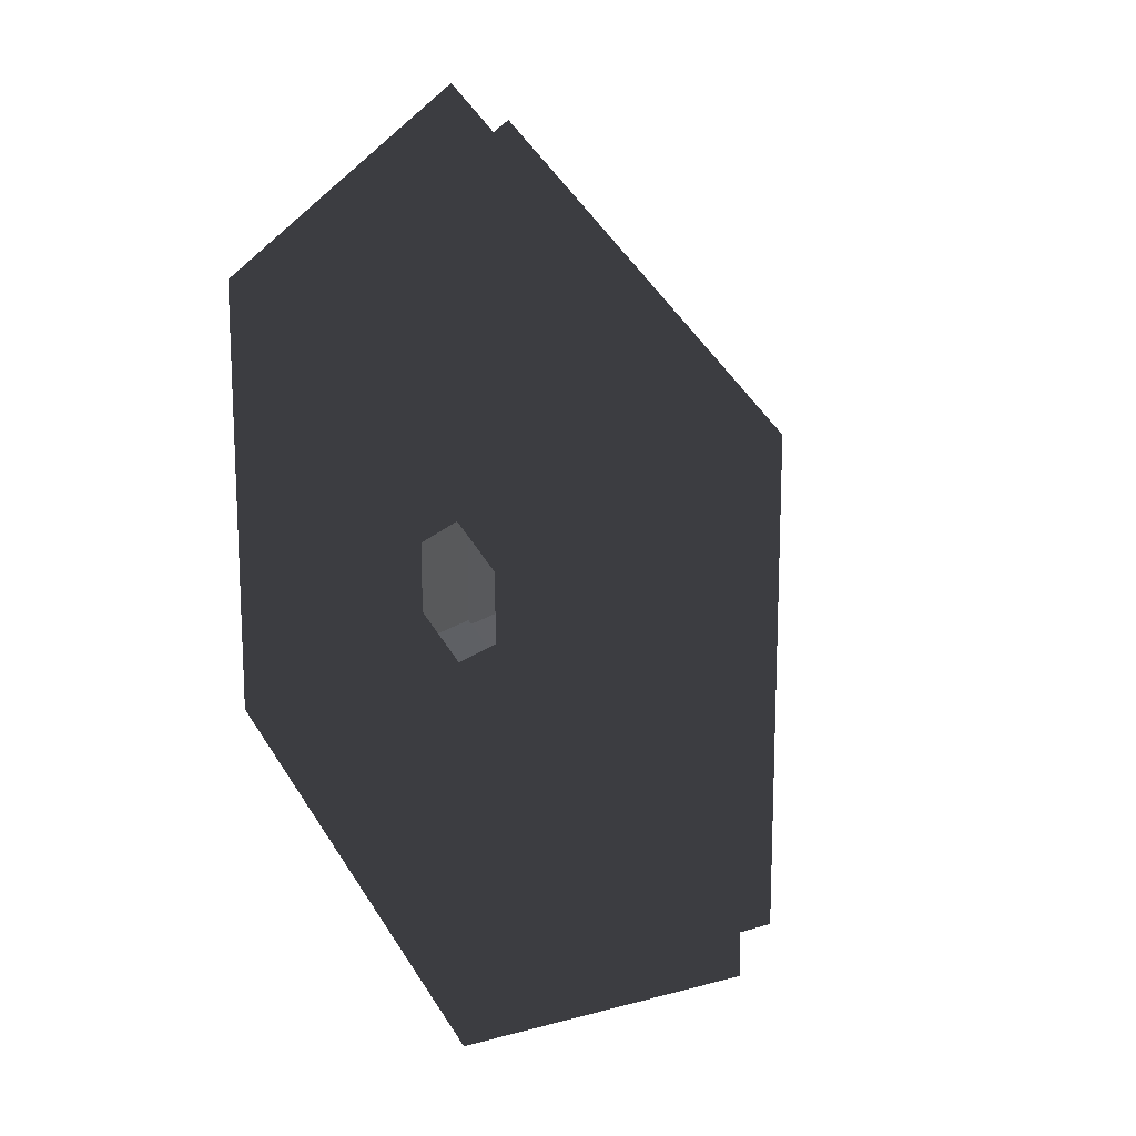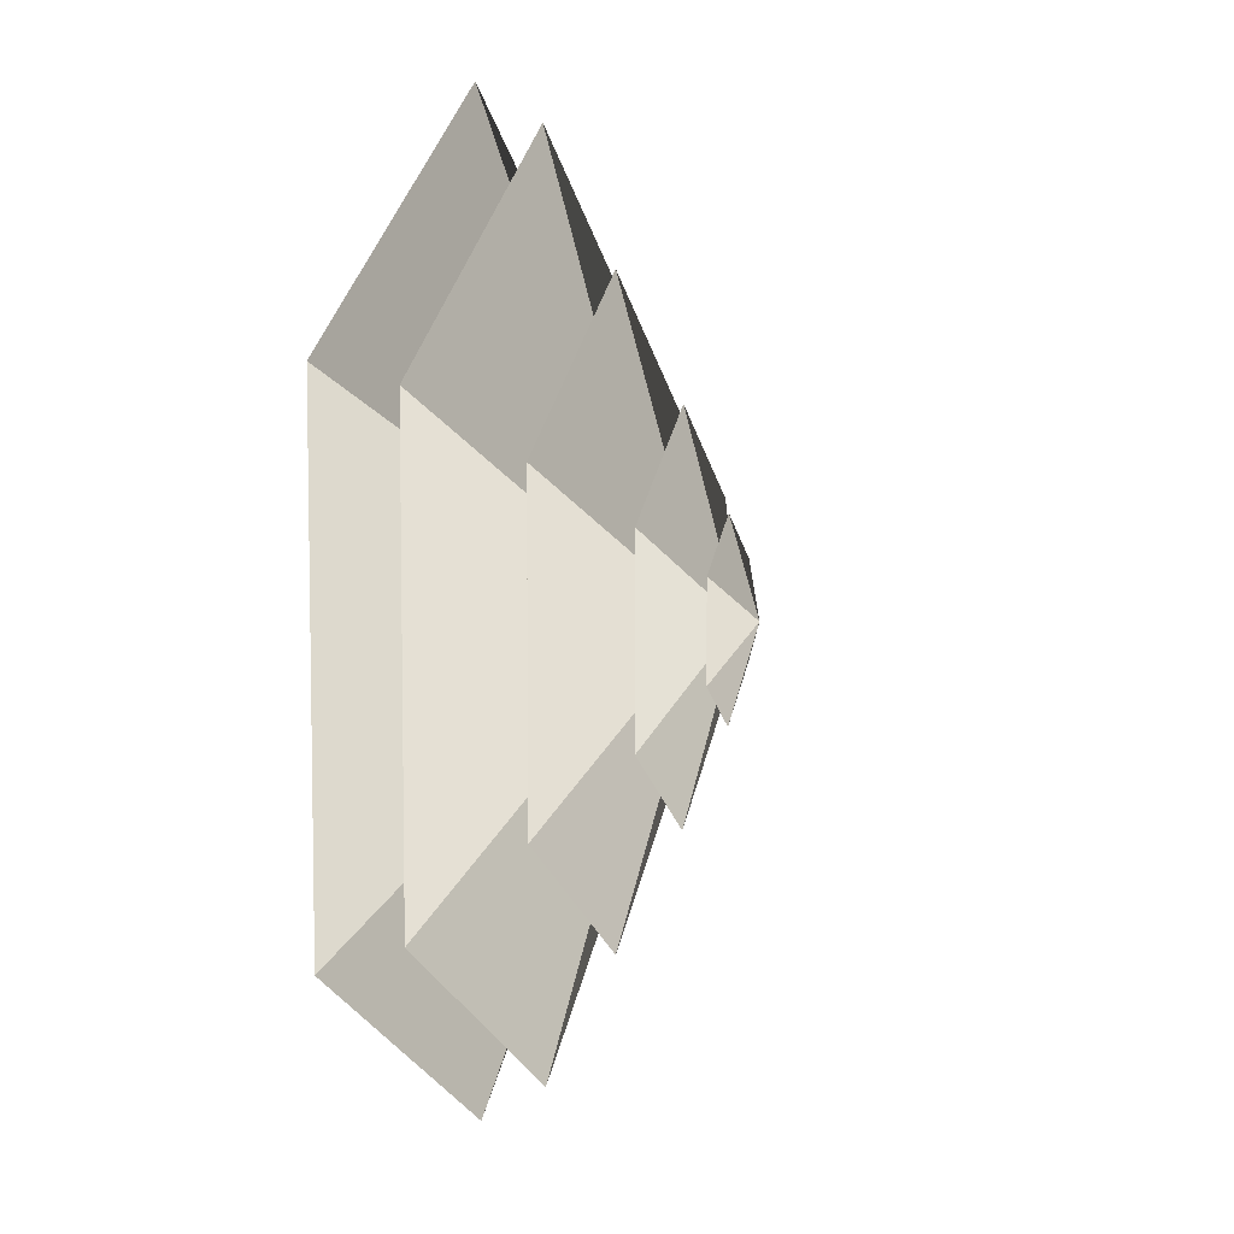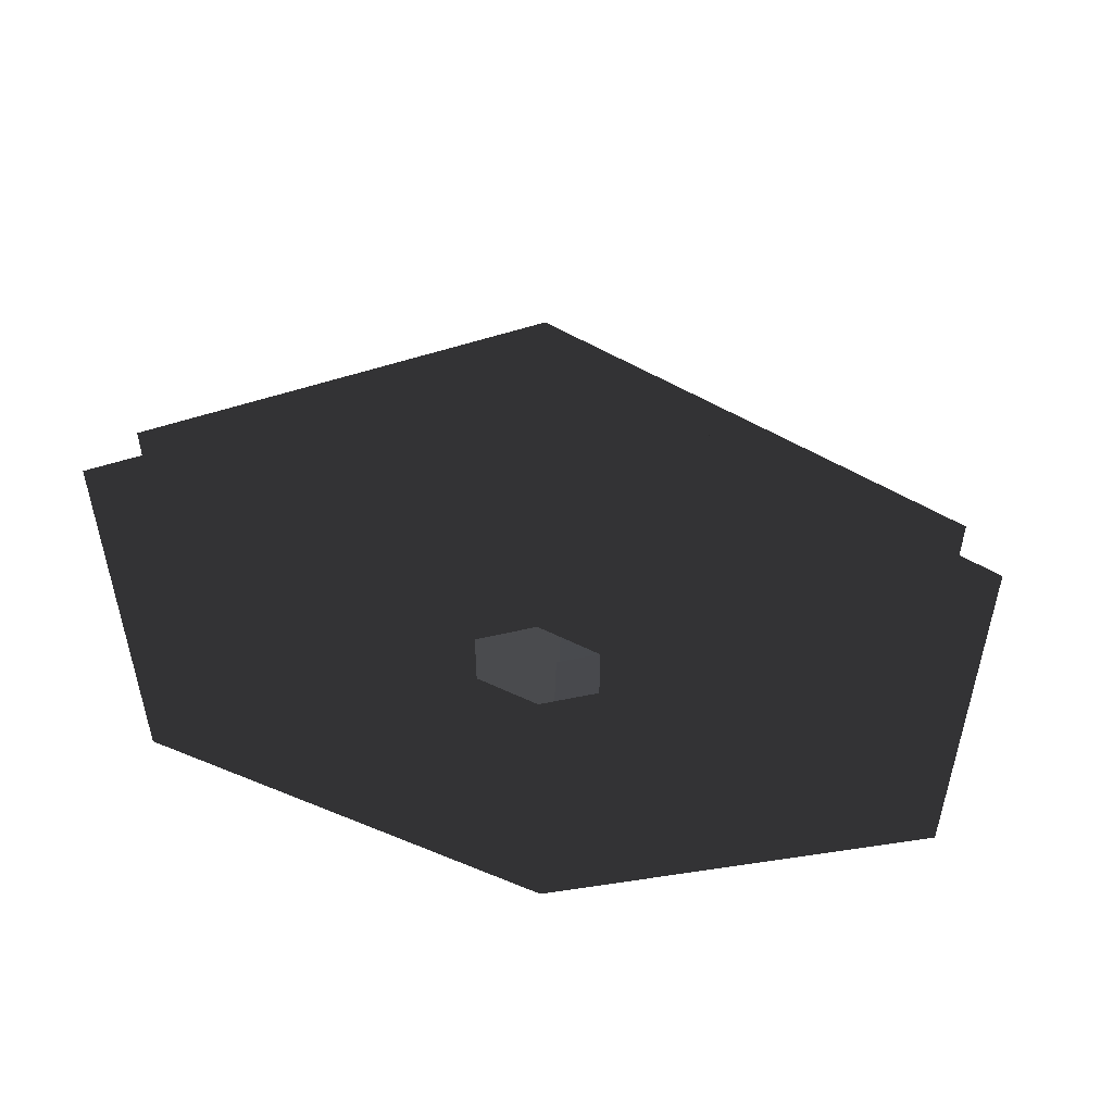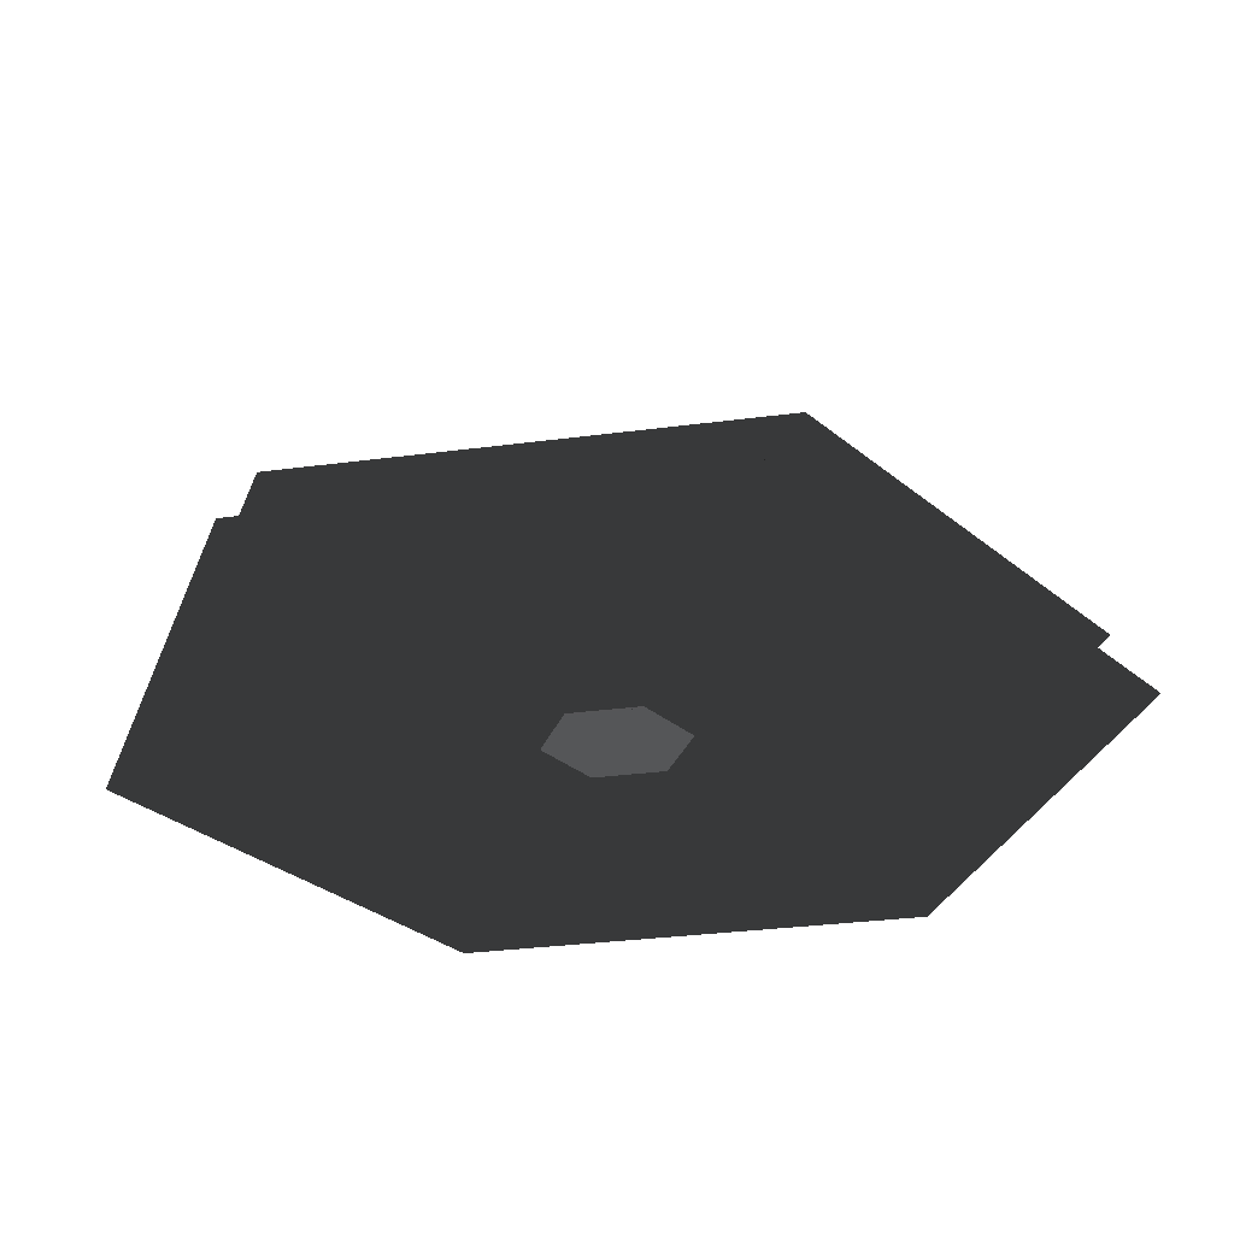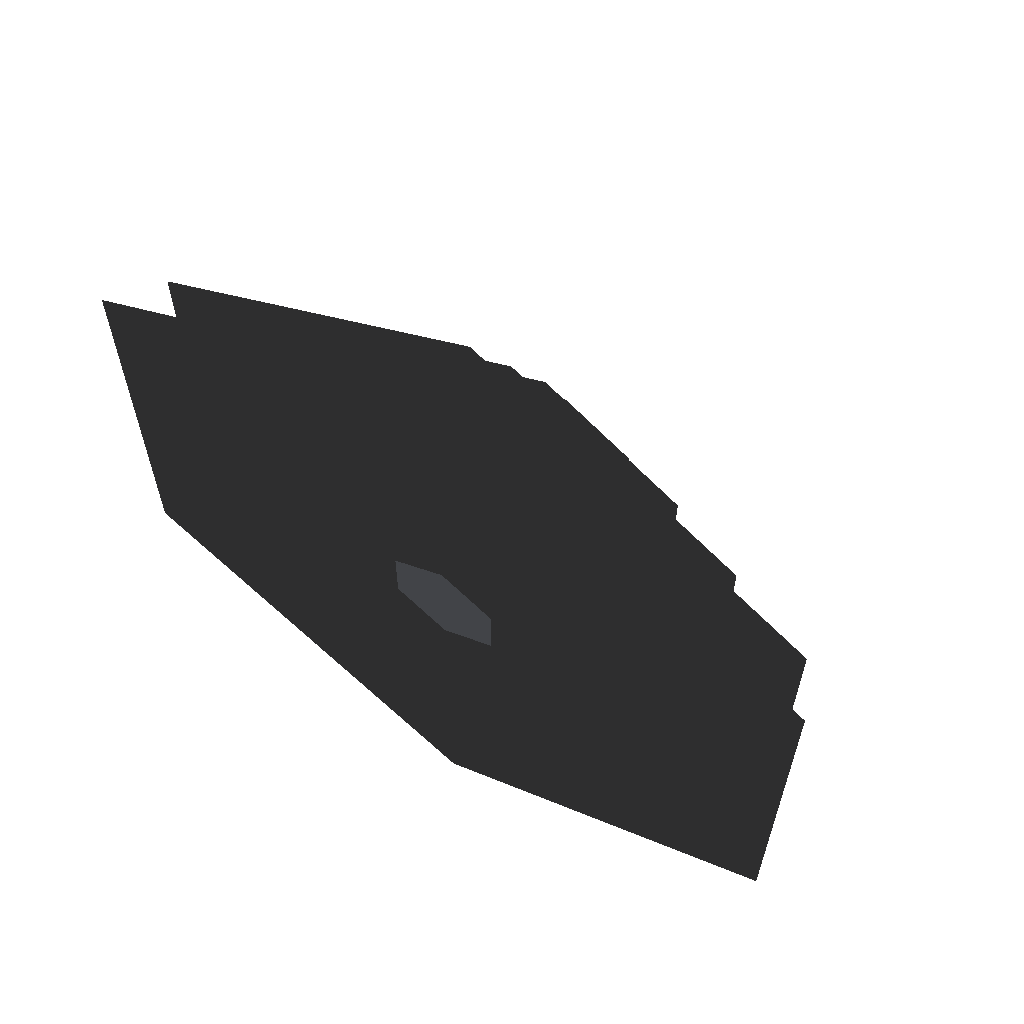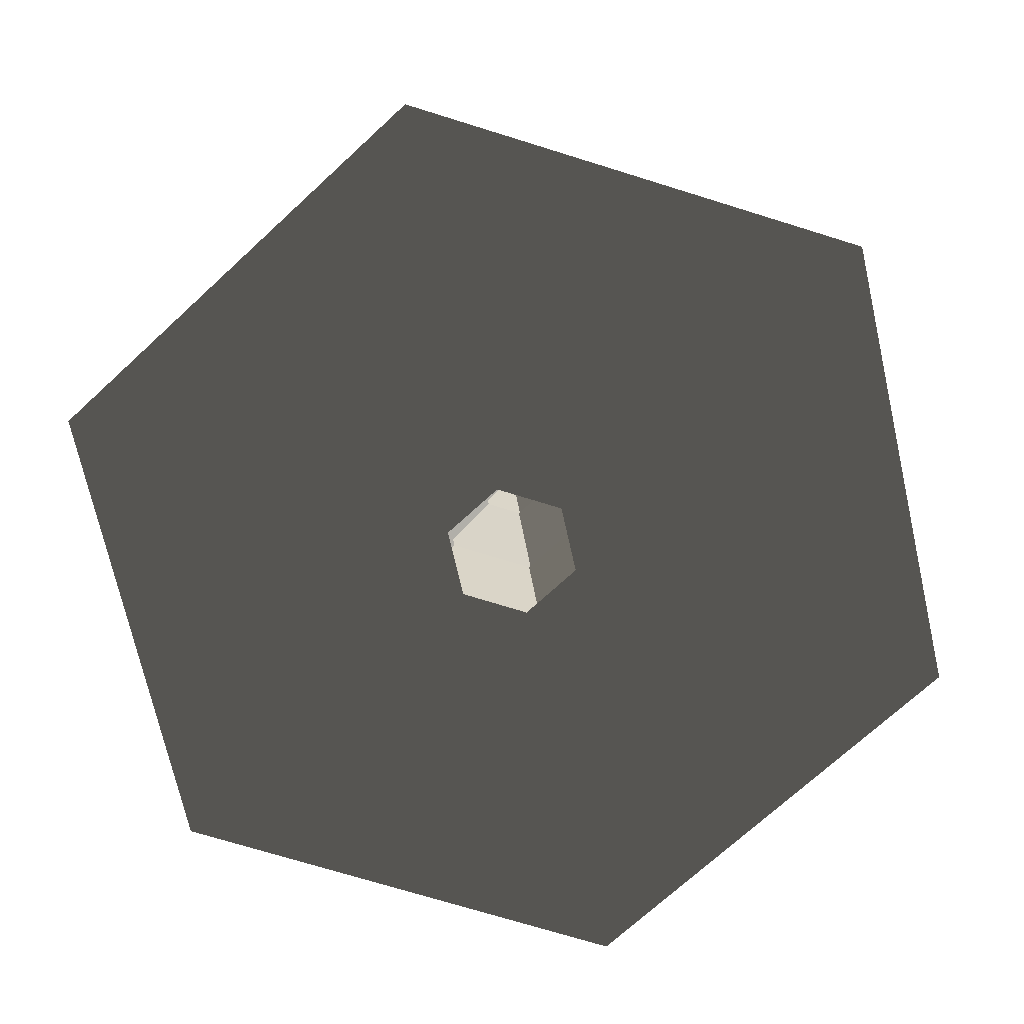
<metadata>
{"format":"obj","ext":"obj","renderer":"f3d","projection":"perspective","resolution":1024,"background":"white","views":[{"elev":17.0,"azim":-127.3,"up":"+Y"},{"elev":6.7,"azim":-74.7,"up":"+Y"},{"elev":55.1,"azim":-172.0,"up":"+Y"},{"elev":-31.4,"azim":-139.3,"up":"+Z"},{"elev":63.0,"azim":-146.3,"up":"+Y"},{"elev":-71.6,"azim":72.7,"up":"+Z"}]}
</metadata>
<code>
v -10.39 6 3.994
v -70.82 40.89 3.994
v -70.82 -40.89 3.994
v -10.39 -6 3.994
v -1.786e-05 12 3.994
v -8.193e-05 81.78 3.994
v 10.39 6 3.994
v 70.82 40.89 3.994
v -7.209e-05 -81.78 3.994
v -0.0001332 -12 3.994
v 70.82 -40.89 3.994
v 10.39 -6 3.994
v -8.193e-05 81.78 3.994
v -8.546e-05 51.36 14.77
v -44.48 25.68 14.77
v -70.82 40.89 3.994
v -44.48 25.68 14.77
v -65.28 37.69 14.77
v -65.28 -37.69 14.77
v -44.48 -25.68 14.77
v -8.546e-05 51.36 14.77
v -0.000149 75.38 14.77
v 44.48 25.68 14.77
v 65.28 37.69 14.77
v 1.548e-06 -75.38 14.77
v -6.202e-05 -51.36 14.77
v 65.28 -37.69 14.77
v 44.48 -25.68 14.77
v -70.82 -40.89 3.994
v -44.48 -25.68 14.77
v -6.202e-05 -51.36 14.77
v -7.209e-05 -81.78 3.994
v 70.82 -40.89 3.994
v 44.48 -25.68 14.77
v 44.48 25.68 14.77
v 70.82 40.89 3.994
v -70.82 40.89 3.994
v -44.48 25.68 14.77
v -44.48 -25.68 14.77
v -70.82 -40.89 3.994
v -7.209e-05 -81.78 3.994
v -6.202e-05 -51.36 14.77
v 44.48 -25.68 14.77
v 70.82 -40.89 3.994
v 70.82 40.89 3.994
v 44.48 25.68 14.77
v -8.546e-05 51.36 14.77
v -8.193e-05 81.78 3.994
v -0.000149 75.38 14.77
v -0.0001124 33.42 26.26
v -28.94 16.71 26.26
v -65.28 37.69 14.77
v -28.94 16.71 26.26
v -46.13 26.63 26.26
v -46.13 -26.63 26.26
v -28.94 -16.71 26.26
v -0.0001124 33.42 26.26
v -8.835e-05 53.27 26.26
v 28.94 16.71 26.26
v 46.13 26.63 26.26
v -5.655e-05 -53.27 26.26
v -3.107e-05 -33.42 26.26
v 46.13 -26.63 26.26
v 28.94 -16.71 26.26
v -65.28 -37.69 14.77
v -28.94 -16.71 26.26
v -3.107e-05 -33.42 26.26
v 1.548e-06 -75.38 14.77
v 65.28 -37.69 14.77
v 28.94 -16.71 26.26
v 28.94 16.71 26.26
v 65.28 37.69 14.77
v -65.28 37.69 14.77
v -28.94 16.71 26.26
v -28.94 -16.71 26.26
v -65.28 -37.69 14.77
v 1.548e-06 -75.38 14.77
v -3.107e-05 -33.42 26.26
v 28.94 -16.71 26.26
v 65.28 -37.69 14.77
v 65.28 37.69 14.77
v 28.94 16.71 26.26
v -0.0001124 33.42 26.26
v -0.000149 75.38 14.77
v -46.13 -26.63 26.26
v -13.19 -7.617 36.94
v -0.0001036 -15.23 36.94
v -5.655e-05 -53.27 26.26
v -0.0001036 -15.23 36.94
v -5.073e-05 -32.93 36.94
v 28.51 -16.46 36.94
v 13.19 -7.617 36.94
v -13.19 -7.617 36.94
v -28.51 -16.46 36.94
v 28.51 16.46 36.94
v 13.19 7.618 36.94
v -8.713e-05 32.93 36.94
v -3.521e-05 15.23 36.94
v -28.51 16.46 36.94
v -13.19 7.617 36.94
v 46.13 -26.63 26.26
v 13.19 -7.617 36.94
v 13.19 7.618 36.94
v 46.13 26.63 26.26
v -46.13 26.63 26.26
v -13.19 7.617 36.94
v -13.19 -7.617 36.94
v -46.13 -26.63 26.26
v -5.655e-05 -53.27 26.26
v -0.0001036 -15.23 36.94
v 13.19 -7.617 36.94
v 46.13 -26.63 26.26
v 46.13 26.63 26.26
v 13.19 7.618 36.94
v -3.521e-05 15.23 36.94
v -8.835e-05 53.27 26.26
v -8.835e-05 53.27 26.26
v -3.521e-05 15.23 36.94
v -13.19 7.617 36.94
v -46.13 26.63 26.26
v 28.51 -16.46 36.94
v 5.388 -3.111 44.08
v 5.388 3.111 44.08
v 28.51 16.46 36.94
v 5.388 3.111 44.08
v 14.22 8.211 44.08
v -4.942e-05 16.42 44.08
v -1.209e-05 6.222 44.08
v -14.22 8.211 44.08
v -5.389 3.111 44.08
v 5.388 -3.111 44.08
v 14.22 -8.21 44.08
v -14.22 -8.21 44.08
v -5.388 -3.111 44.08
v -8.731e-05 -16.42 44.08
v -0.000126 -6.222 44.08
v -28.51 16.46 36.94
v -5.389 3.111 44.08
v -5.388 -3.111 44.08
v -28.51 -16.46 36.94
v -5.073e-05 -32.93 36.94
v -0.000126 -6.222 44.08
v 5.388 -3.111 44.08
v 28.51 -16.46 36.94
v 28.51 16.46 36.94
v 5.388 3.111 44.08
v -1.209e-05 6.222 44.08
v -8.713e-05 32.93 36.94
v -8.713e-05 32.93 36.94
v -1.209e-05 6.222 44.08
v -5.389 3.111 44.08
v -28.51 16.46 36.94
v -28.51 -16.46 36.94
v -5.388 -3.111 44.08
v -0.000126 -6.222 44.08
v -5.073e-05 -32.93 36.94
v -14.22 8.211 44.08
v -7.083e-05 5.174e-05 48.94
v -14.22 -8.21 44.08
v -8.731e-05 -16.42 44.08
v -7.083e-05 5.174e-05 48.94
v 14.22 -8.21 44.08
v 14.22 8.211 44.08
v -7.083e-05 5.174e-05 48.94
v -4.942e-05 16.42 44.08
v -4.942e-05 16.42 44.08
v -7.083e-05 5.174e-05 48.94
v -14.22 8.211 44.08
v -14.22 -8.21 44.08
v -7.083e-05 5.174e-05 48.94
v -8.731e-05 -16.42 44.08
v 14.22 -8.21 44.08
v -7.083e-05 5.174e-05 48.94
v 14.22 8.211 44.08
g Cylinder_130_2517_408
f 1 3 2
f 1 4 3
f 5 1 2
f 5 2 6
f 7 5 6
f 7 6 8
f 4 9 3
f 4 10 9
f 10 11 9
f 10 12 11
f 12 8 11
f 12 7 8
f 13 15 14
f 13 16 15
f 17 19 18
f 17 20 19
f 21 17 18
f 21 18 22
f 23 21 22
f 23 22 24
f 20 25 19
f 20 26 25
f 26 27 25
f 26 28 27
f 28 24 27
f 28 23 24
f 29 31 30
f 29 32 31
f 33 35 34
f 33 36 35
f 37 39 38
f 37 40 39
f 41 43 42
f 41 44 43
f 45 47 46
f 45 48 47
f 49 51 50
f 49 52 51
f 53 55 54
f 53 56 55
f 57 53 54
f 57 54 58
f 59 57 58
f 59 58 60
f 56 61 55
f 56 62 61
f 62 63 61
f 62 64 63
f 64 60 63
f 64 59 60
f 65 67 66
f 65 68 67
f 69 71 70
f 69 72 71
f 73 75 74
f 73 76 75
f 77 79 78
f 77 80 79
f 81 83 82
f 81 84 83
f 85 87 86
f 85 88 87
f 89 91 90
f 89 92 91
f 93 89 90
f 93 90 94
f 92 95 91
f 92 96 95
f 96 97 95
f 96 98 97
f 98 99 97
f 98 100 99
f 100 94 99
f 100 93 94
f 101 103 102
f 101 104 103
f 105 107 106
f 105 108 107
f 109 111 110
f 109 112 111
f 113 115 114
f 113 116 115
f 117 119 118
f 117 120 119
f 121 123 122
f 121 124 123
f 125 127 126
f 125 128 127
f 128 129 127
f 128 130 129
f 131 125 126
f 131 126 132
f 130 133 129
f 130 134 133
f 134 135 133
f 134 136 135
f 136 132 135
f 136 131 132
f 137 139 138
f 137 140 139
f 141 143 142
f 141 144 143
f 145 147 146
f 145 148 147
f 149 151 150
f 149 152 151
f 153 155 154
f 153 156 155
f 157 159 158
f 160 162 161
f 163 165 164
f 166 168 167
f 169 171 170
f 172 174 173

</code>
